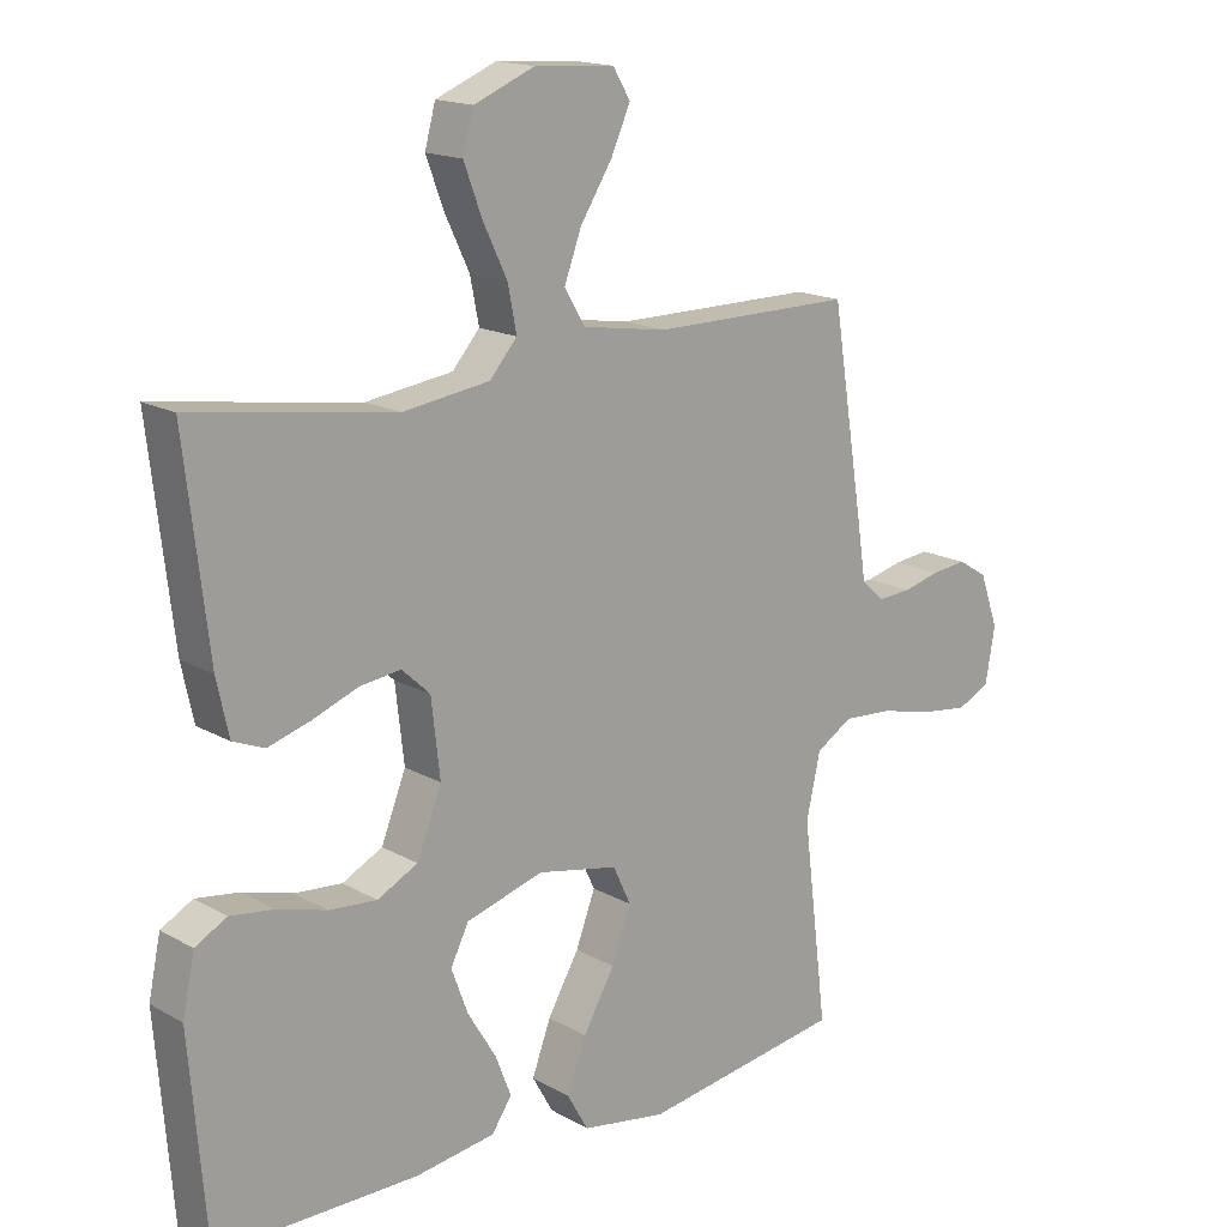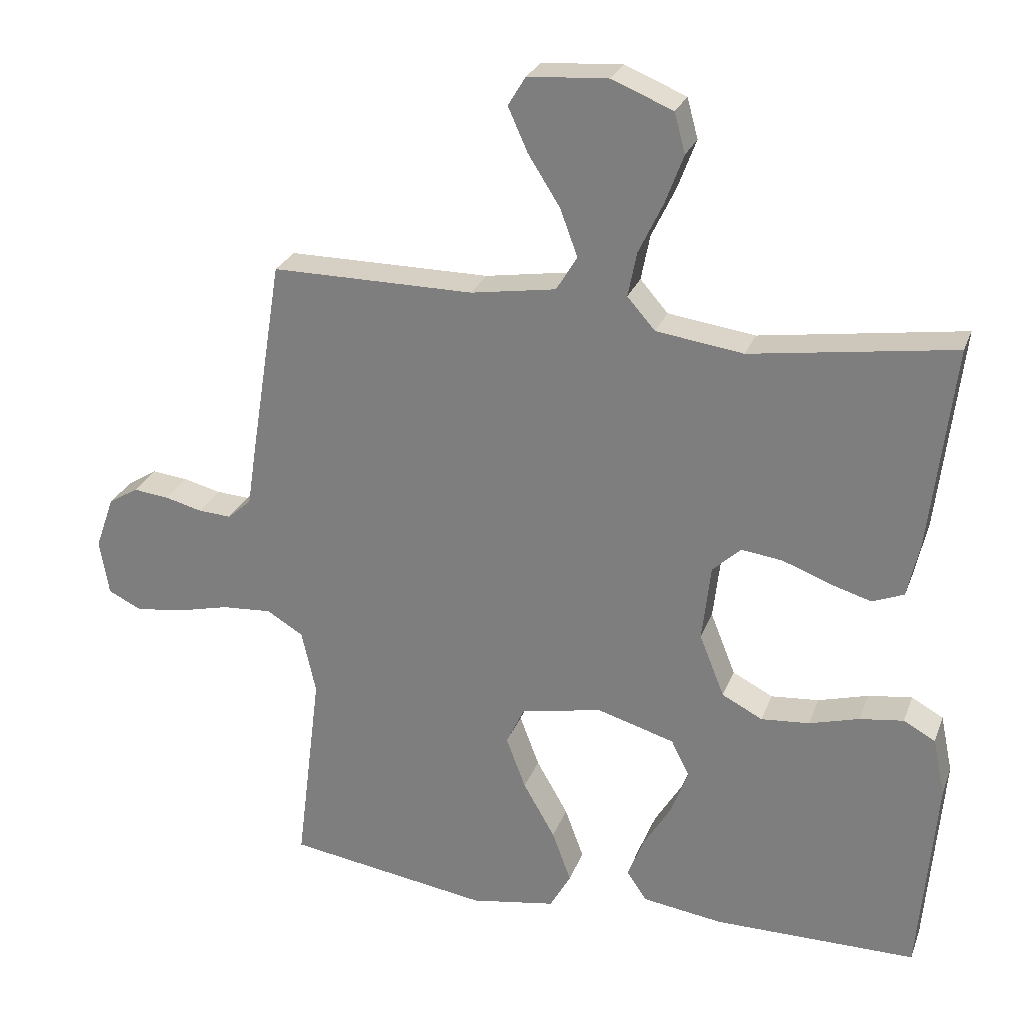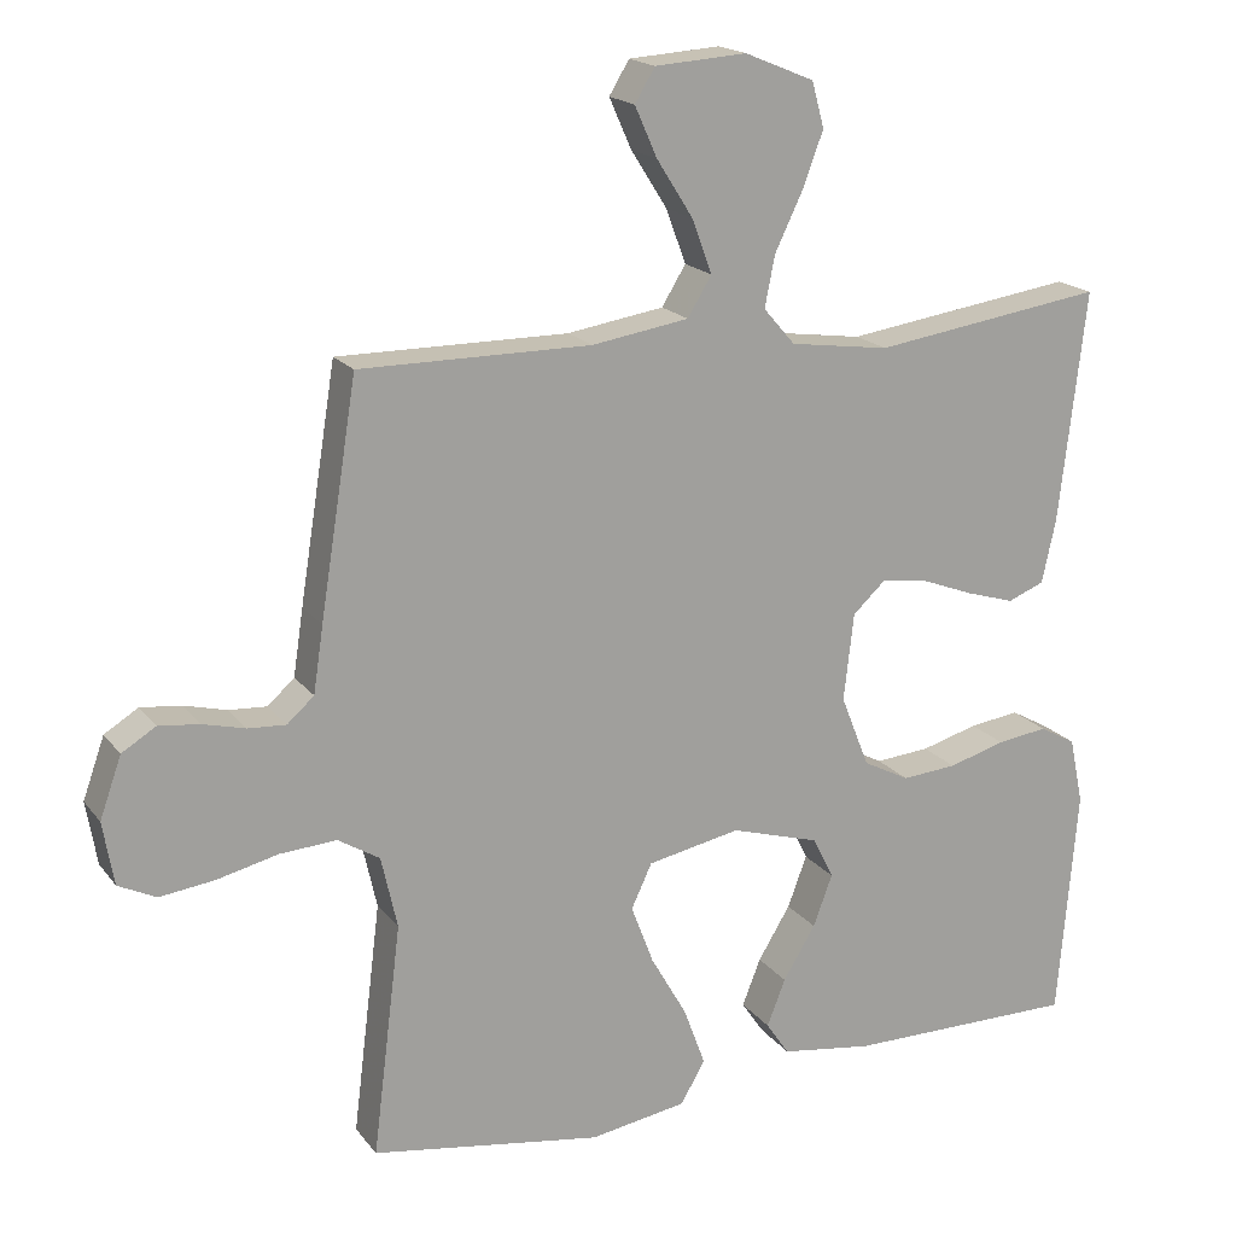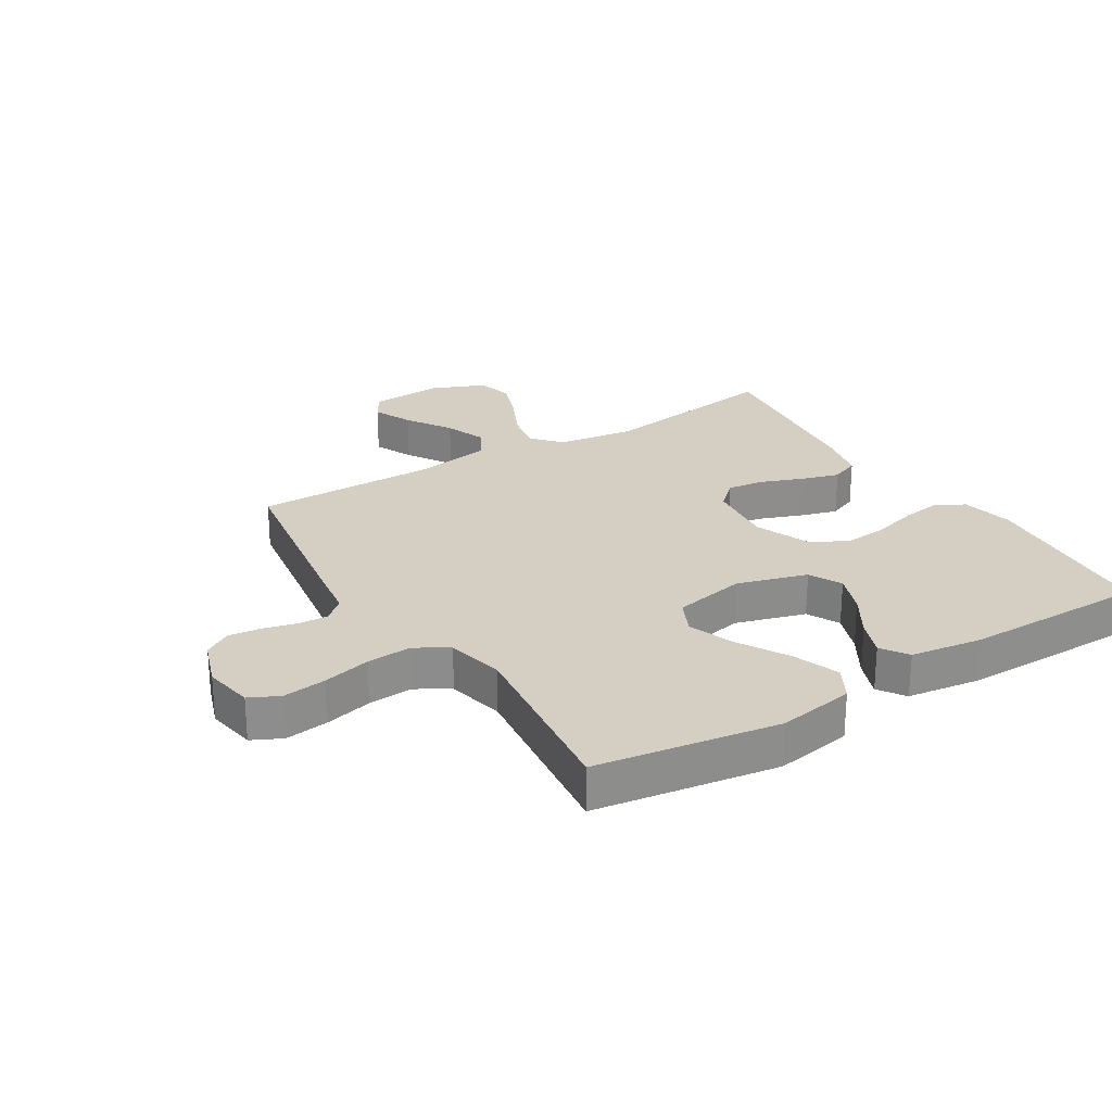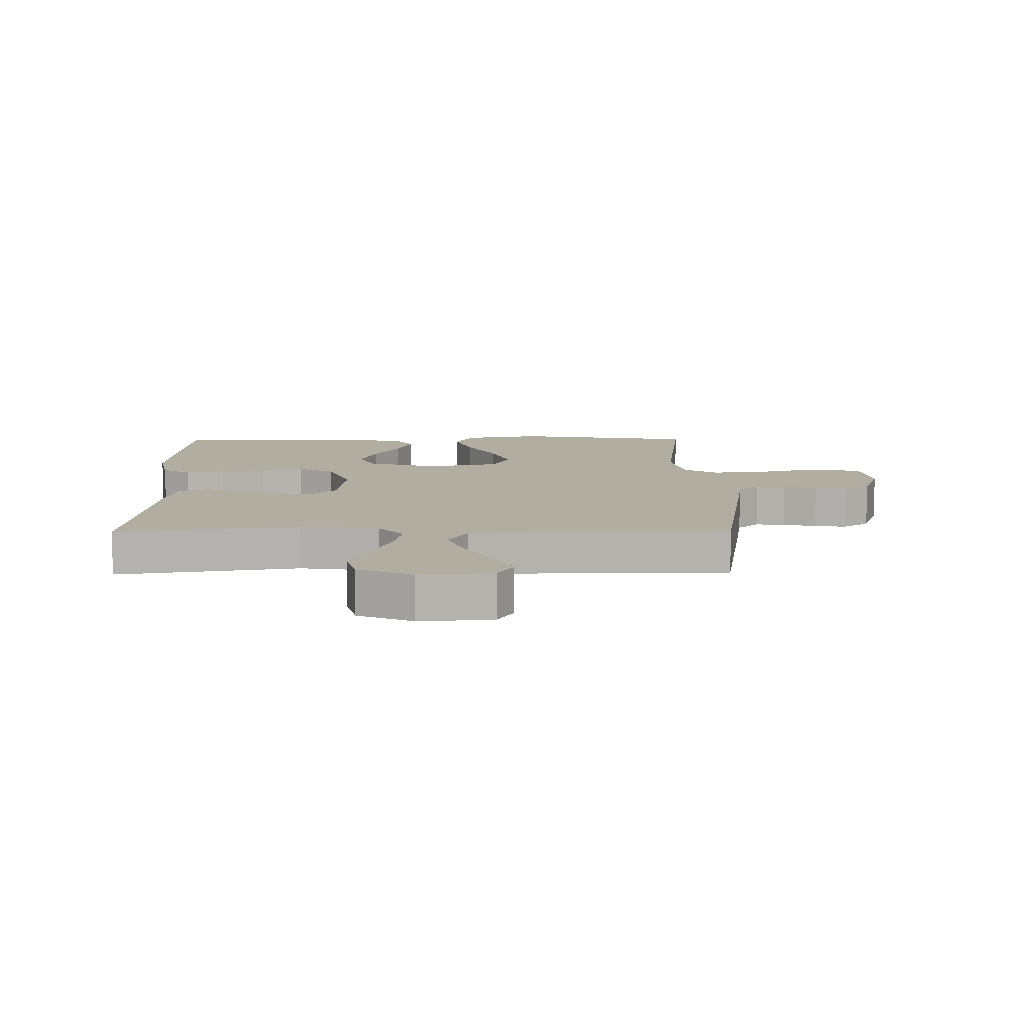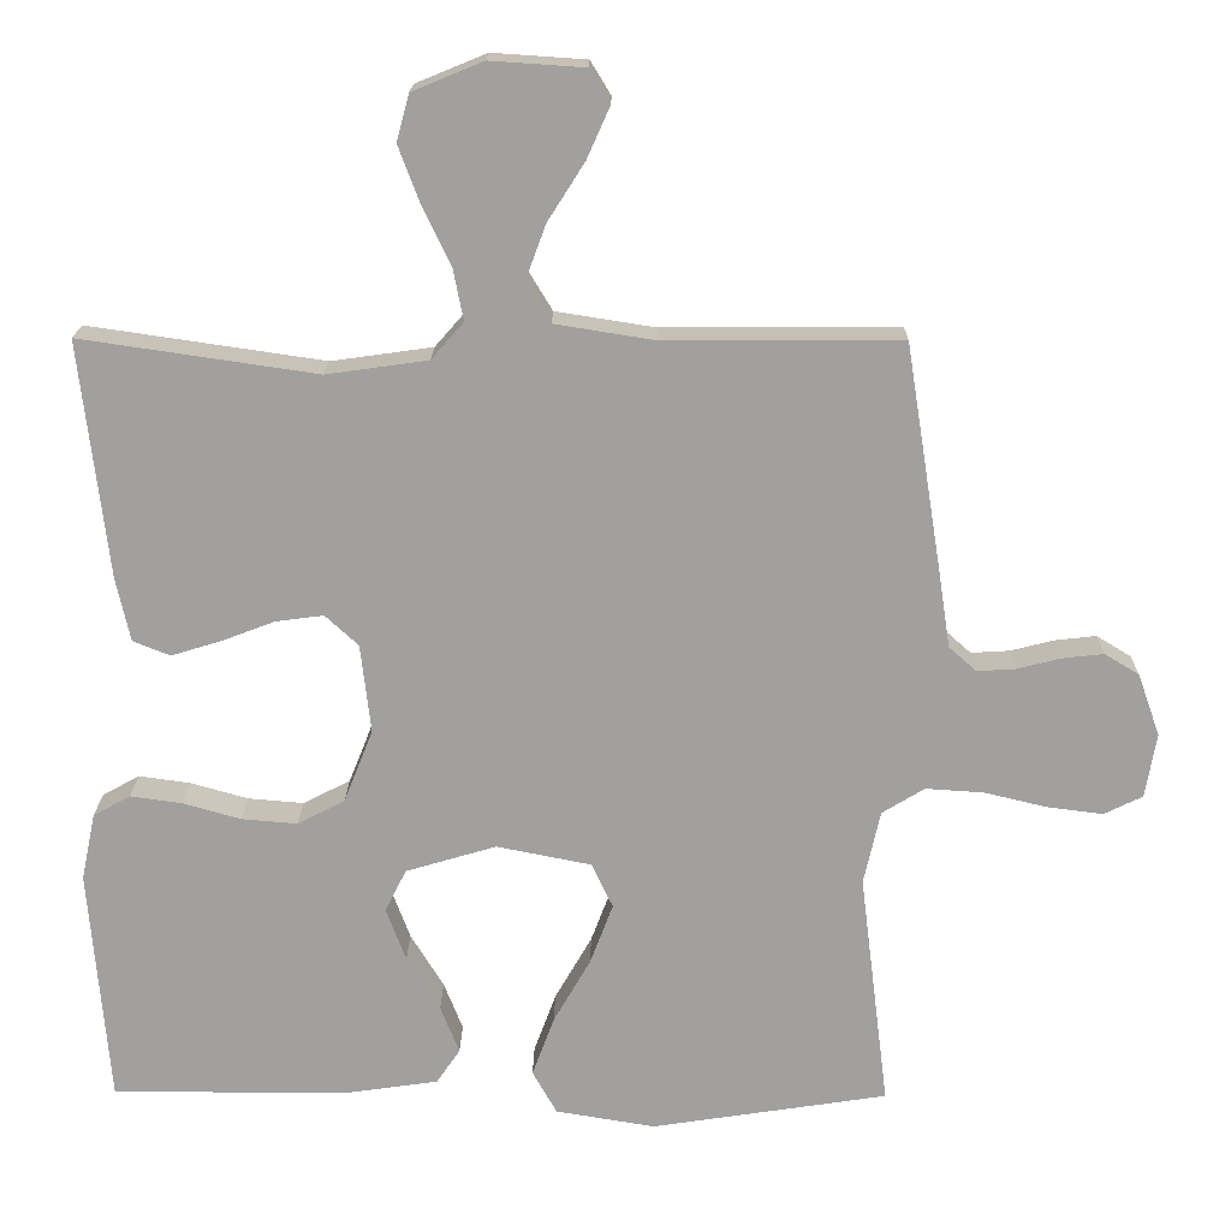
<metadata>
{"format":"obj","ext":"obj","renderer":"f3d","projection":"perspective","resolution":1024,"background":"white","views":[{"elev":16.5,"azim":-41.2,"up":"+Z"},{"elev":26.3,"azim":-162.2,"up":"+Z"},{"elev":18.1,"azim":154.7,"up":"+Z"},{"elev":25.7,"azim":148.2,"up":"+Y"},{"elev":10.5,"azim":-0.7,"up":"+Y"},{"elev":18.1,"azim":0.7,"up":"+Z"}]}
</metadata>
<code>
v 0.5 0.07 0.5
v 0.548 0.07 0.2
v 0.561 0.07 0.114
v 0.596 0.07 0.083
v 0.645 0.07 0.086
v 0.7 0.07 0.1
v 0.753 0.07 0.106
v 0.797 0.07 0.079
v 0.825 0.07 0
v 0.811 0.07 -0.082
v 0.762 0.07 -0.106
v 0.691 0.07 -0.097
v 0.612 0.07 -0.078
v 0.538 0.07 -0.073
v 0.484 0.07 -0.106
v 0.463 0.07 -0.2
v 0.5 0.07 -0.5
v 0.2 0.07 -0.546
v 0.074 0.07 -0.525
v 0.043 0.07 -0.47
v 0.071 0.07 -0.394
v 0.118 0.07 -0.312
v 0.147 0.07 -0.235
v 0.12 0.07 -0.178
v 0 0.07 -0.154
v -0.115 0.07 -0.188
v -0.142 0.07 -0.242
v -0.117 0.07 -0.309
v -0.075 0.07 -0.378
v -0.051 0.07 -0.439
v -0.081 0.07 -0.483
v -0.2 0.07 -0.5
v -0.5 0.07 -0.5
v -0.525 0.07 -0.2
v -0.507 0.07 -0.114
v -0.46 0.07 -0.088
v -0.395 0.07 -0.097
v -0.321 0.07 -0.118
v -0.25 0.07 -0.124
v -0.19 0.07 -0.093
v -0.153 0.07 0
v -0.166 0.07 0.113
v -0.208 0.07 0.152
v -0.269 0.07 0.144
v -0.337 0.07 0.118
v -0.4 0.07 0.099
v -0.447 0.07 0.118
v -0.465 0.07 0.2
v -0.5 0.07 0.5
v -0.2 0.07 0.456
v -0.071 0.07 0.474
v -0.03 0.07 0.521
v -0.043 0.07 0.587
v -0.079 0.07 0.662
v -0.106 0.07 0.734
v -0.09 0.07 0.793
v 0 0.07 0.83
v 0.119 0.07 0.822
v 0.145 0.07 0.779
v 0.116 0.07 0.714
v 0.069 0.07 0.64
v 0.043 0.07 0.57
v 0.074 0.07 0.519
v 0.2 0.07 0.499
v 0.5 0 0.5
v 0.548 0 0.2
v 0.561 0 0.114
v 0.596 0 0.083
v 0.645 0 0.086
v 0.7 0 0.1
v 0.753 0 0.106
v 0.797 0 0.079
v 0.825 0 0
v 0.811 0 -0.082
v 0.762 0 -0.106
v 0.691 0 -0.097
v 0.612 0 -0.078
v 0.538 0 -0.073
v 0.484 0 -0.106
v 0.463 0 -0.2
v 0.5 0 -0.5
v 0.2 0 -0.546
v 0.074 0 -0.525
v 0.043 0 -0.47
v 0.071 0 -0.394
v 0.118 0 -0.312
v 0.147 0 -0.235
v 0.12 0 -0.178
v 0 0 -0.154
v -0.115 0 -0.188
v -0.142 0 -0.242
v -0.117 0 -0.309
v -0.075 0 -0.378
v -0.051 0 -0.439
v -0.081 0 -0.483
v -0.2 0 -0.5
v -0.5 0 -0.5
v -0.525 0 -0.2
v -0.507 0 -0.114
v -0.46 0 -0.088
v -0.395 0 -0.097
v -0.321 0 -0.118
v -0.25 0 -0.124
v -0.19 0 -0.093
v -0.153 0 0
v -0.166 0 0.113
v -0.208 0 0.152
v -0.269 0 0.144
v -0.337 0 0.118
v -0.4 0 0.099
v -0.447 0 0.118
v -0.465 0 0.2
v -0.5 0 0.5
v -0.2 0 0.456
v -0.071 0 0.474
v -0.03 0 0.521
v -0.043 0 0.587
v -0.079 0 0.662
v -0.106 0 0.734
v -0.09 0 0.793
v 0 0 0.83
v 0.119 0 0.822
v 0.145 0 0.779
v 0.116 0 0.714
v 0.069 0 0.64
v 0.043 0 0.57
v 0.074 0 0.519
v 0.2 0 0.499
f 59 60 61
f 58 59 61
f 57 58 61
f 56 57 61
f 55 56 61
f 54 55 61
f 53 54 61
f 52 53 61 62
f 51 52 62 63
f 48 49 50
f 47 48 50
f 46 47 50
f 45 46 50
f 44 45 50
f 43 44 50 51
f 51 63 64
f 43 51 64
f 42 43 64
f 36 37 38
f 35 36 38
f 34 35 38
f 33 34 38
f 32 33 38
f 31 32 38
f 30 31 38
f 29 30 38
f 28 29 38
f 27 28 38 39
f 26 27 39 40
f 20 21 22
f 19 20 22
f 18 19 22
f 17 18 22
f 16 17 22
f 15 16 22 23
f 14 15 23 24
f 11 12 13
f 10 11 13
f 9 10 13
f 8 9 13
f 7 8 13
f 6 7 13
f 5 6 13
f 4 5 13 14
f 14 24 25
f 4 14 25
f 3 4 25
f 3 25 26
f 2 3 26
f 1 2 26
f 64 1 26
f 42 64 26
f 41 42 26
f 26 40 41
f 125 124 123
f 125 123 122
f 125 122 121
f 125 121 120
f 125 120 119
f 125 119 118
f 125 118 117
f 126 125 117 116
f 127 126 116 115
f 114 113 112
f 114 112 111
f 114 111 110
f 114 110 109
f 114 109 108
f 115 114 108 107
f 128 127 115
f 128 115 107
f 128 107 106
f 102 101 100
f 102 100 99
f 102 99 98
f 102 98 97
f 102 97 96
f 102 96 95
f 102 95 94
f 102 94 93
f 102 93 92
f 103 102 92 91
f 104 103 91 90
f 86 85 84
f 86 84 83
f 86 83 82
f 86 82 81
f 86 81 80
f 87 86 80 79
f 88 87 79 78
f 77 76 75
f 77 75 74
f 77 74 73
f 77 73 72
f 77 72 71
f 77 71 70
f 77 70 69
f 78 77 69 68
f 89 88 78
f 89 78 68
f 89 68 67
f 90 89 67
f 90 67 66
f 90 66 65
f 90 65 128
f 90 128 106
f 90 106 105
f 105 104 90
f 1 65 66 2
f 2 66 67 3
f 3 67 68 4
f 4 68 69 5
f 5 69 70 6
f 6 70 71 7
f 7 71 72 8
f 8 72 73 9
f 9 73 74 10
f 10 74 75 11
f 11 75 76 12
f 12 76 77 13
f 13 77 78 14
f 14 78 79 15
f 15 79 80 16
f 16 80 81 17
f 17 81 82 18
f 18 82 83 19
f 19 83 84 20
f 20 84 85 21
f 21 85 86 22
f 22 86 87 23
f 23 87 88 24
f 24 88 89 25
f 25 89 90 26
f 26 90 91 27
f 27 91 92 28
f 28 92 93 29
f 29 93 94 30
f 30 94 95 31
f 31 95 96 32
f 32 96 97 33
f 33 97 98 34
f 34 98 99 35
f 35 99 100 36
f 36 100 101 37
f 37 101 102 38
f 38 102 103 39
f 39 103 104 40
f 40 104 105 41
f 41 105 106 42
f 42 106 107 43
f 43 107 108 44
f 44 108 109 45
f 45 109 110 46
f 46 110 111 47
f 47 111 112 48
f 48 112 113 49
f 49 113 114 50
f 50 114 115 51
f 51 115 116 52
f 52 116 117 53
f 53 117 118 54
f 54 118 119 55
f 55 119 120 56
f 56 120 121 57
f 57 121 122 58
f 58 122 123 59
f 59 123 124 60
f 60 124 125 61
f 61 125 126 62
f 62 126 127 63
f 63 127 128 64
f 64 128 65 1

</code>
